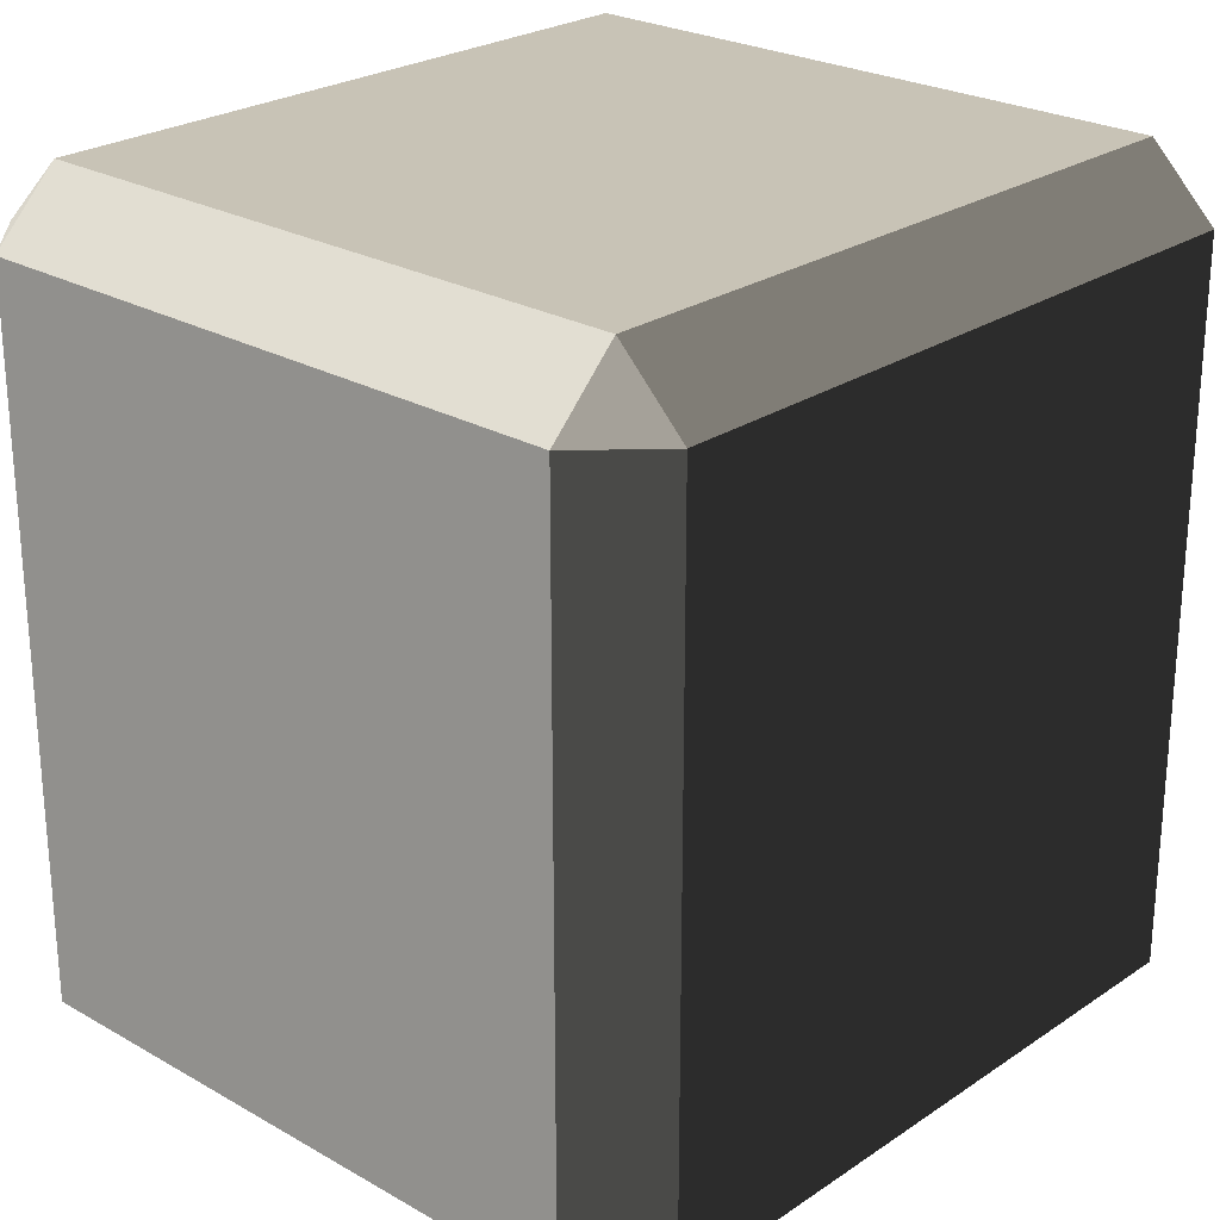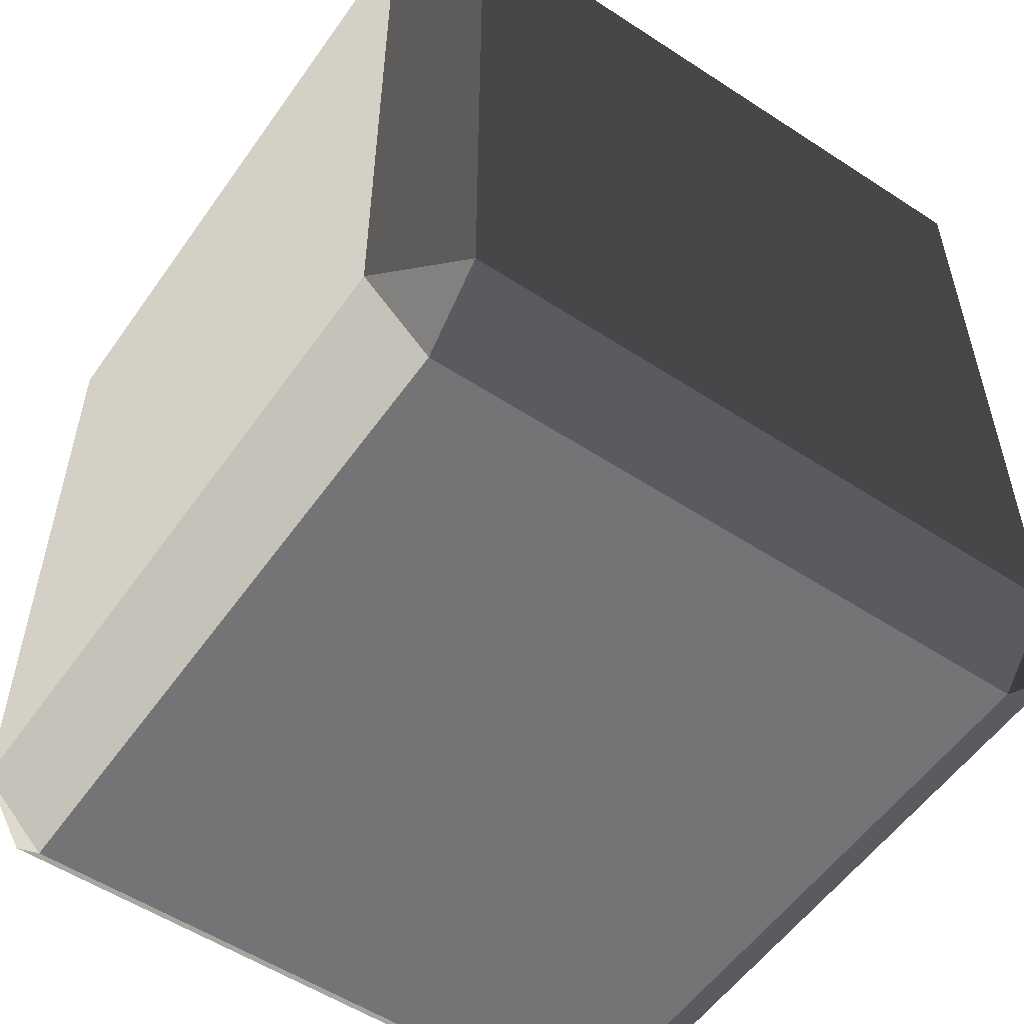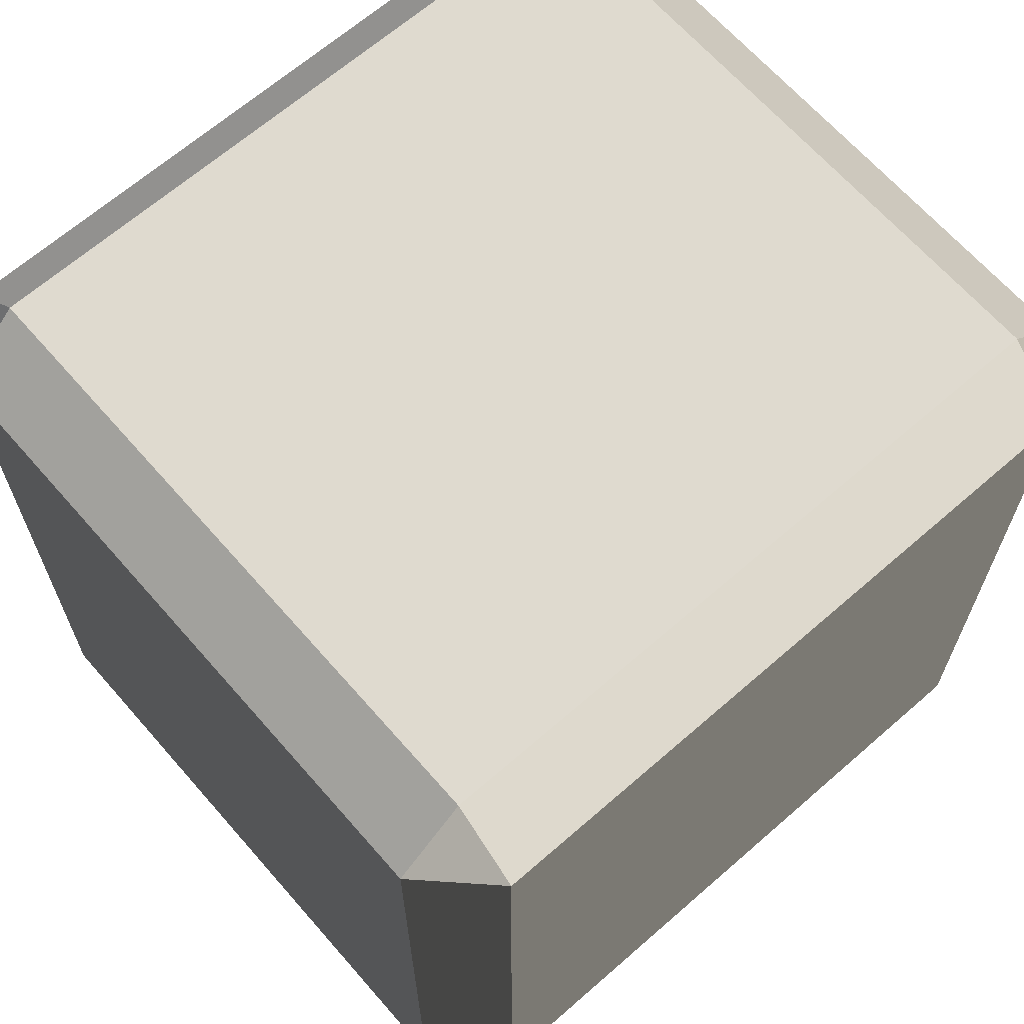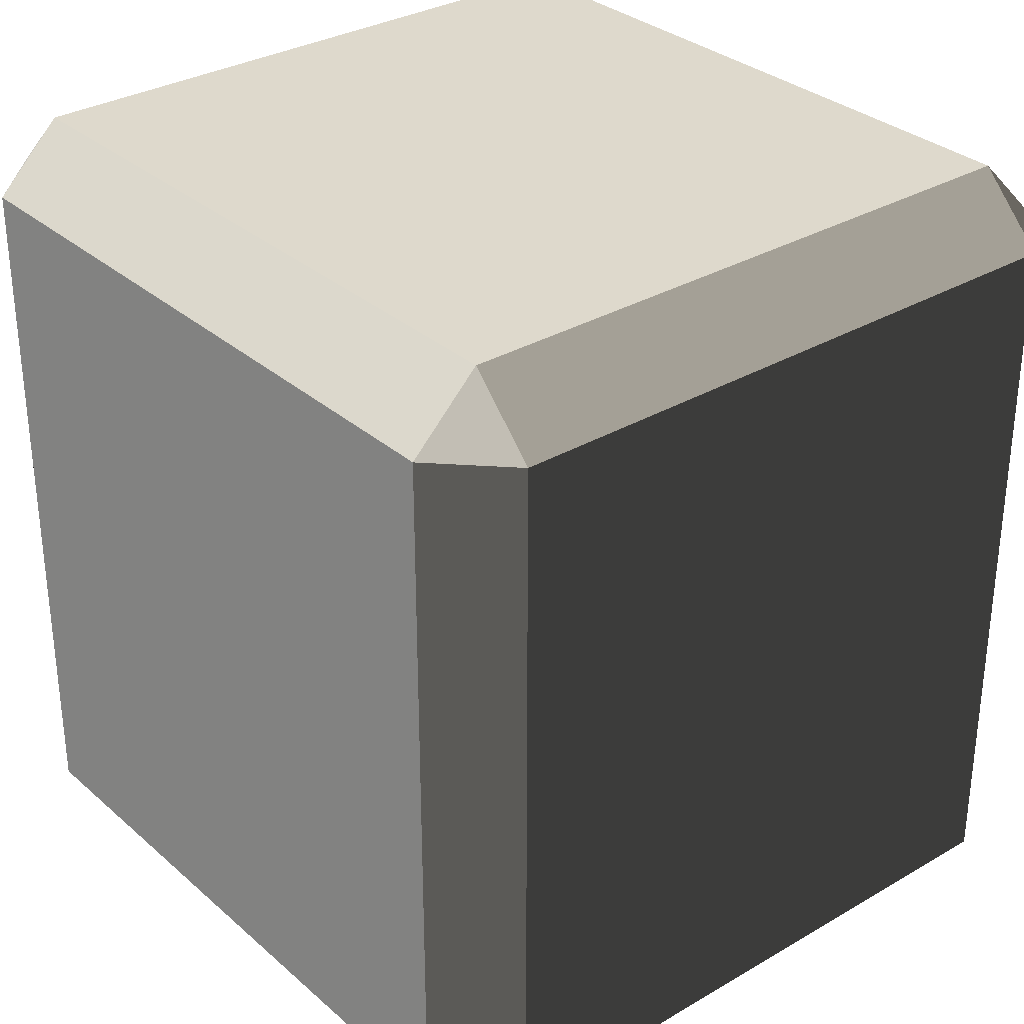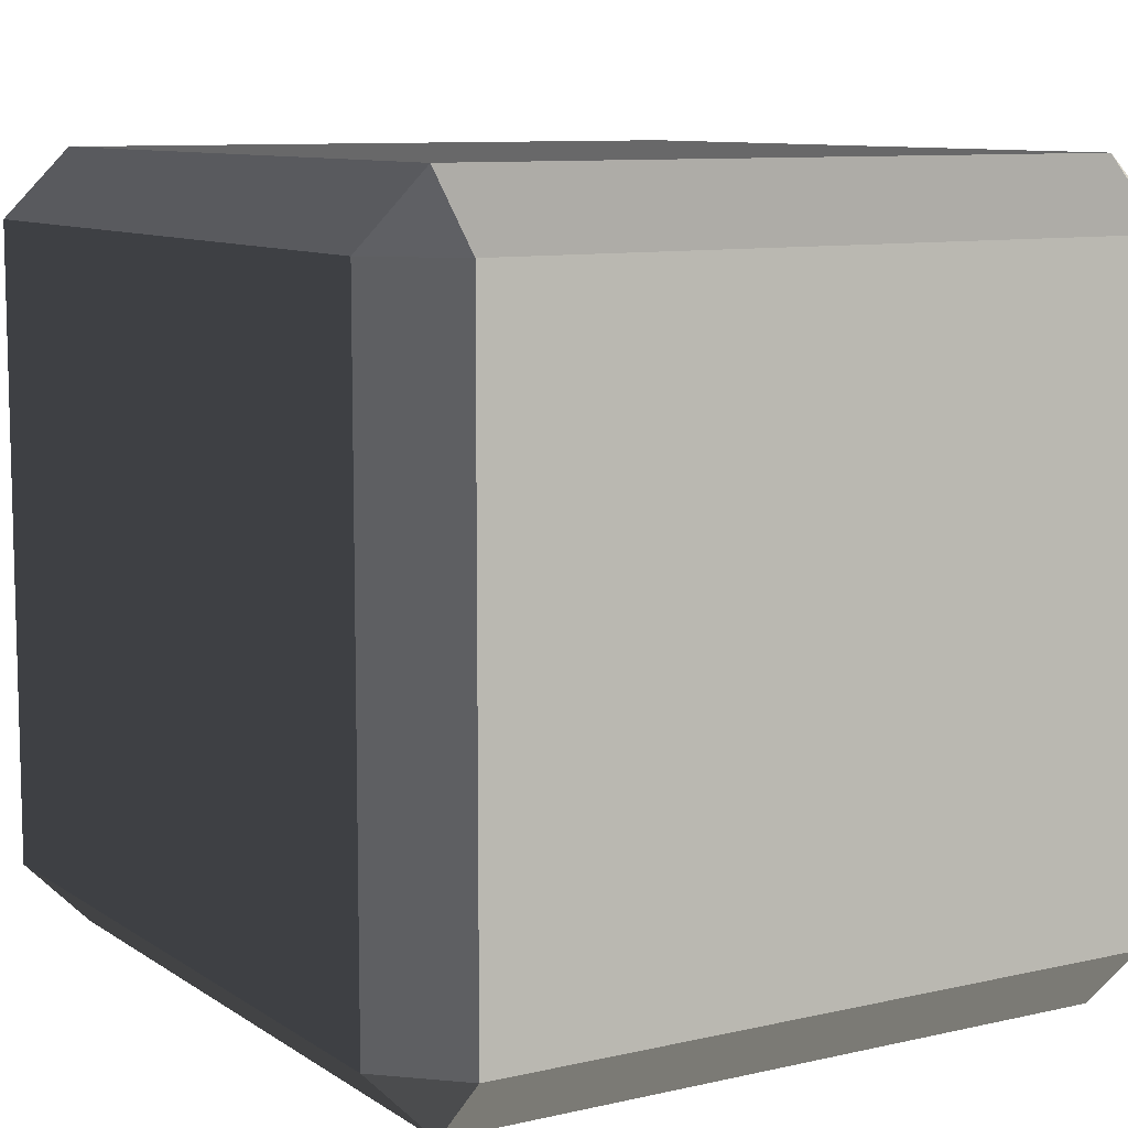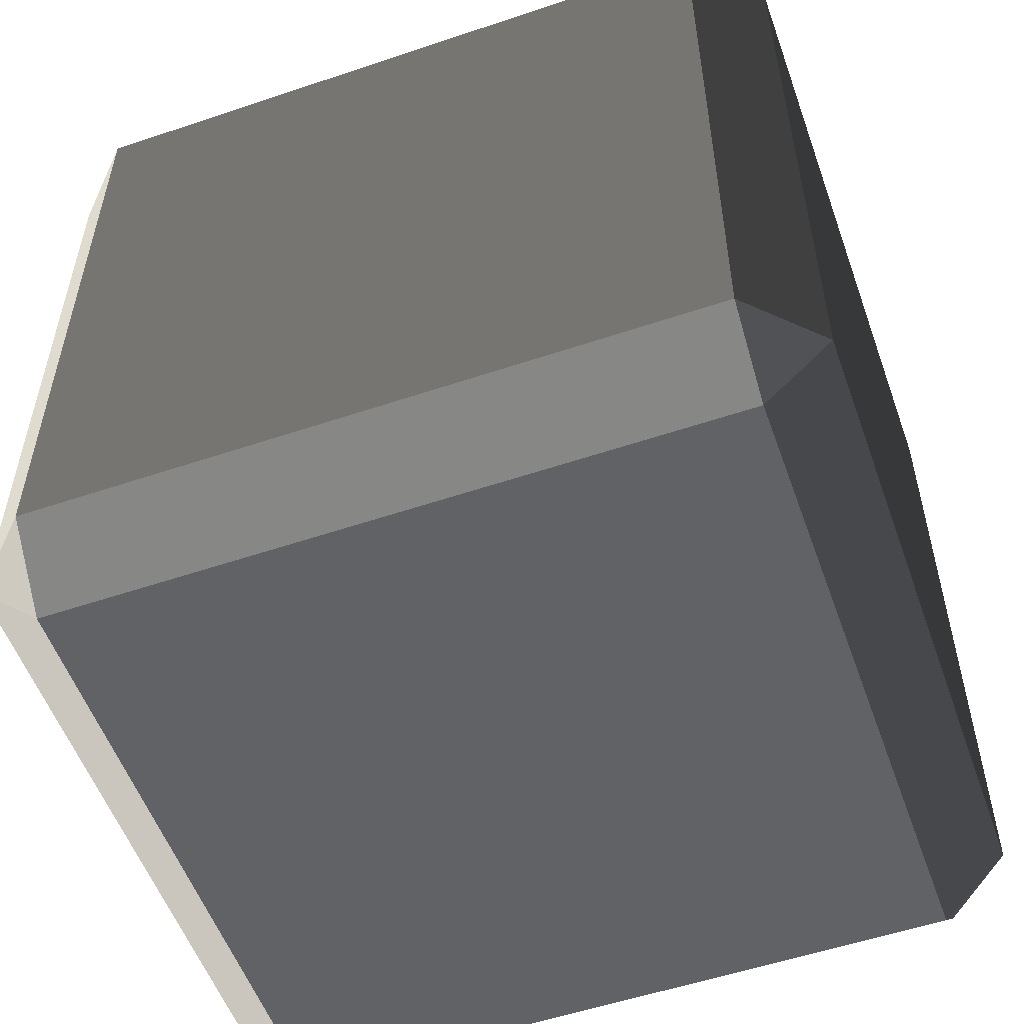
<metadata>
{"format":"obj","ext":"obj","renderer":"f3d","projection":"perspective","resolution":1024,"background":"white","views":[{"elev":25.0,"azim":-47.3,"up":"+Z"},{"elev":-55.0,"azim":55.4,"up":"+Z"},{"elev":66.2,"azim":138.8,"up":"+Z"},{"elev":31.8,"azim":-129.5,"up":"+Z"},{"elev":9.3,"azim":-31.3,"up":"+Y"},{"elev":-54.9,"azim":-160.4,"up":"+Z"}]}
</metadata>
<code>
v -0.4539 -0.5175 0.4864
v -0.4539 -0.5175 -0.4863
v -0.5452 -0.4262 -0.4863
v -0.5452 -0.4262 0.4864
v -0.4539 -0.4262 0.5777
v 0.4539 -0.4262 0.5776
v 0.4539 -0.5175 0.4863
v -0.4539 -0.5175 0.4864
v -0.5452 -0.4262 0.4864
v -0.5452 0.4262 0.4864
v -0.4539 0.4262 0.5776
v -0.4539 -0.4262 0.5777
v 0.5452 -0.4262 0.4864
v 0.5452 -0.4262 -0.4863
v 0.4539 -0.5175 -0.4863
v 0.4539 -0.5175 0.4863
v 0.4539 -0.4262 0.5776
v 0.4539 0.4262 0.5776
v 0.5452 0.4262 0.4864
v 0.5452 -0.4262 0.4864
v -0.5452 0.4262 0.4864
v -0.5452 0.4262 -0.4863
v -0.4539 0.5175 -0.4863
v -0.4539 0.5175 0.4863
v -0.4539 0.5175 0.4863
v 0.4539 0.5175 0.4864
v 0.4539 0.4262 0.5776
v -0.4539 0.4262 0.5776
v 0.4539 0.5175 0.4864
v 0.4539 0.5175 -0.4863
v 0.5452 0.4262 -0.4863
v 0.5452 0.4262 0.4864
v -0.5452 0.4262 -0.4863
v -0.5452 -0.4262 -0.4863
v -0.4539 -0.4262 -0.5776
v -0.4539 0.4262 -0.5776
v -0.4539 0.4262 -0.5776
v 0.4539 0.4262 -0.5776
v 0.4539 0.5175 -0.4863
v -0.4539 0.5175 -0.4863
v 0.4539 0.4262 -0.5776
v 0.4539 -0.4262 -0.5776
v 0.5452 -0.4262 -0.4863
v 0.5452 0.4262 -0.4863
v -0.4539 -0.5175 -0.4863
v 0.4539 -0.5175 -0.4863
v 0.4539 -0.4262 -0.5776
v -0.4539 -0.4262 -0.5776
v -0.4539 -0.4262 0.5777
v -0.4539 0.4262 0.5776
v 0.4539 0.4262 0.5776
v 0.4539 -0.4262 0.5776
v -0.4539 0.5175 0.4863
v -0.4539 0.5175 -0.4863
v 0.4539 0.5175 -0.4863
v 0.4539 0.5175 0.4864
v -0.4539 0.4262 -0.5776
v -0.4539 -0.4262 -0.5776
v 0.4539 -0.4262 -0.5776
v 0.4539 0.4262 -0.5776
v -0.4539 -0.5175 -0.4863
v -0.4539 -0.5175 0.4864
v 0.4539 -0.5175 0.4863
v 0.4539 -0.5175 -0.4863
v 0.5452 -0.4262 0.4864
v 0.5452 0.4262 0.4864
v 0.5452 0.4262 -0.4863
v 0.5452 -0.4262 -0.4863
v -0.5452 -0.4262 -0.4863
v -0.5452 0.4262 -0.4863
v -0.5452 0.4262 0.4864
v -0.5452 -0.4262 0.4864
v -0.4539 -0.5175 0.4864
v -0.5452 -0.4262 0.4864
v -0.4539 -0.4262 0.5777
v 0.5452 -0.4262 0.4864
v 0.4539 -0.5175 0.4863
v 0.4539 -0.4262 0.5776
v -0.5452 0.4262 0.4864
v -0.4539 0.5175 0.4863
v -0.4539 0.4262 0.5776
v 0.4539 0.5175 0.4864
v 0.5452 0.4262 0.4864
v 0.4539 0.4262 0.5776
v -0.5452 0.4262 -0.4863
v -0.4539 0.4262 -0.5776
v -0.4539 0.5175 -0.4863
v 0.4539 0.4262 -0.5776
v 0.5452 0.4262 -0.4863
v 0.4539 0.5175 -0.4863
v -0.5452 -0.4262 -0.4863
v -0.4539 -0.5175 -0.4863
v -0.4539 -0.4262 -0.5776
v 0.4539 -0.5175 -0.4863
v 0.5452 -0.4262 -0.4863
v 0.4539 -0.4262 -0.5776
g Desert_Rock_02_(9)_661_165
f 1 3 2
f 1 4 3
f 5 7 6
f 5 8 7
f 9 11 10
f 9 12 11
f 13 15 14
f 13 16 15
f 17 19 18
f 17 20 19
f 21 23 22
f 21 24 23
f 25 27 26
f 25 28 27
f 29 31 30
f 29 32 31
f 33 35 34
f 33 36 35
f 37 39 38
f 37 40 39
f 41 43 42
f 41 44 43
f 45 47 46
f 45 48 47
f 49 51 50
f 49 52 51
f 53 55 54
f 53 56 55
f 57 59 58
f 57 60 59
f 61 63 62
f 61 64 63
f 65 67 66
f 65 68 67
f 69 71 70
f 69 72 71
f 73 75 74
f 76 78 77
f 79 81 80
f 82 84 83
f 85 87 86
f 88 90 89
f 91 93 92
f 94 96 95

</code>
